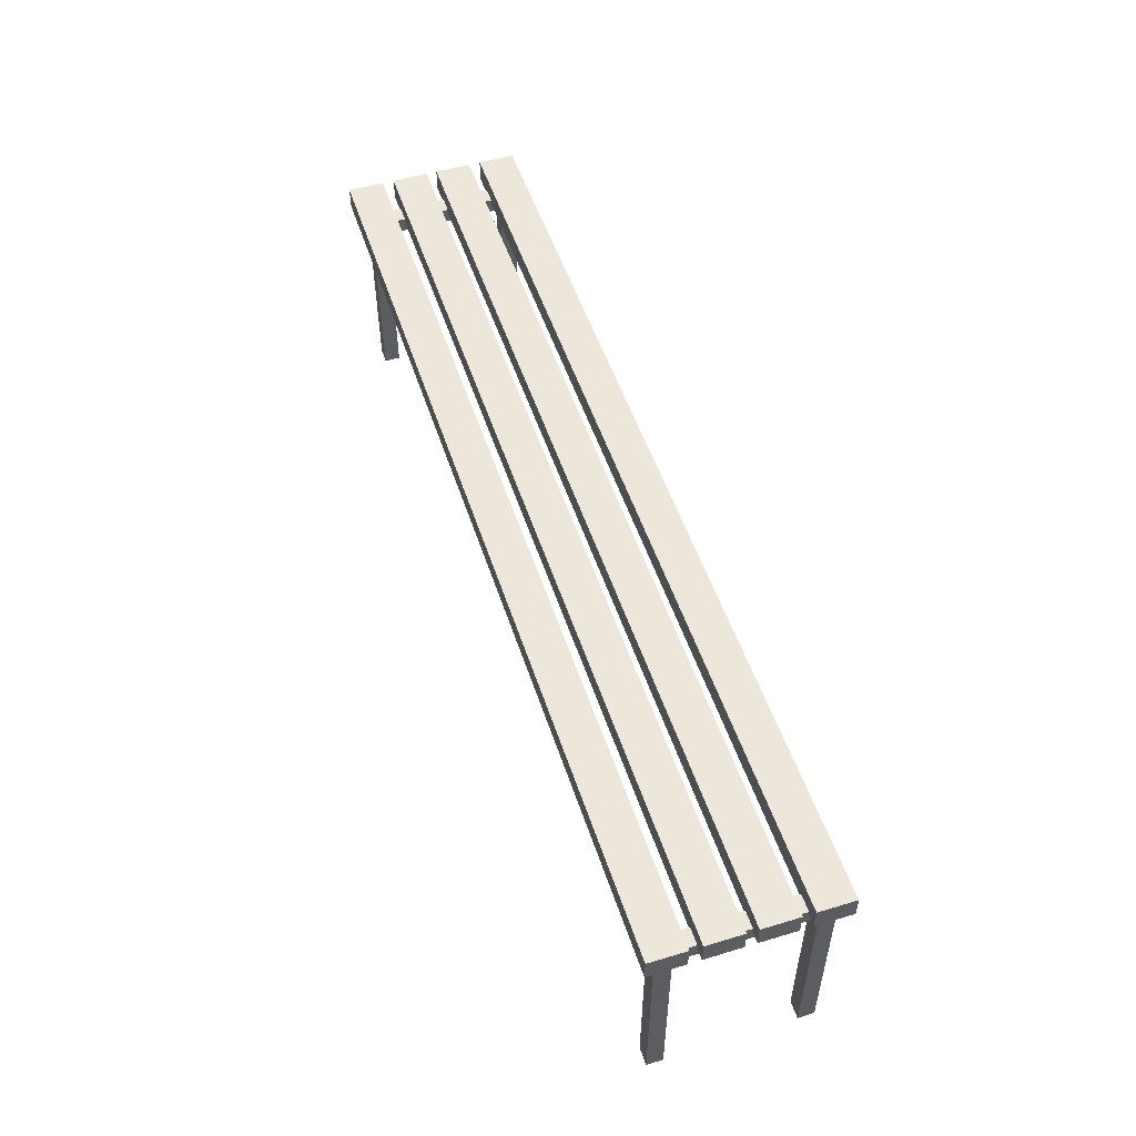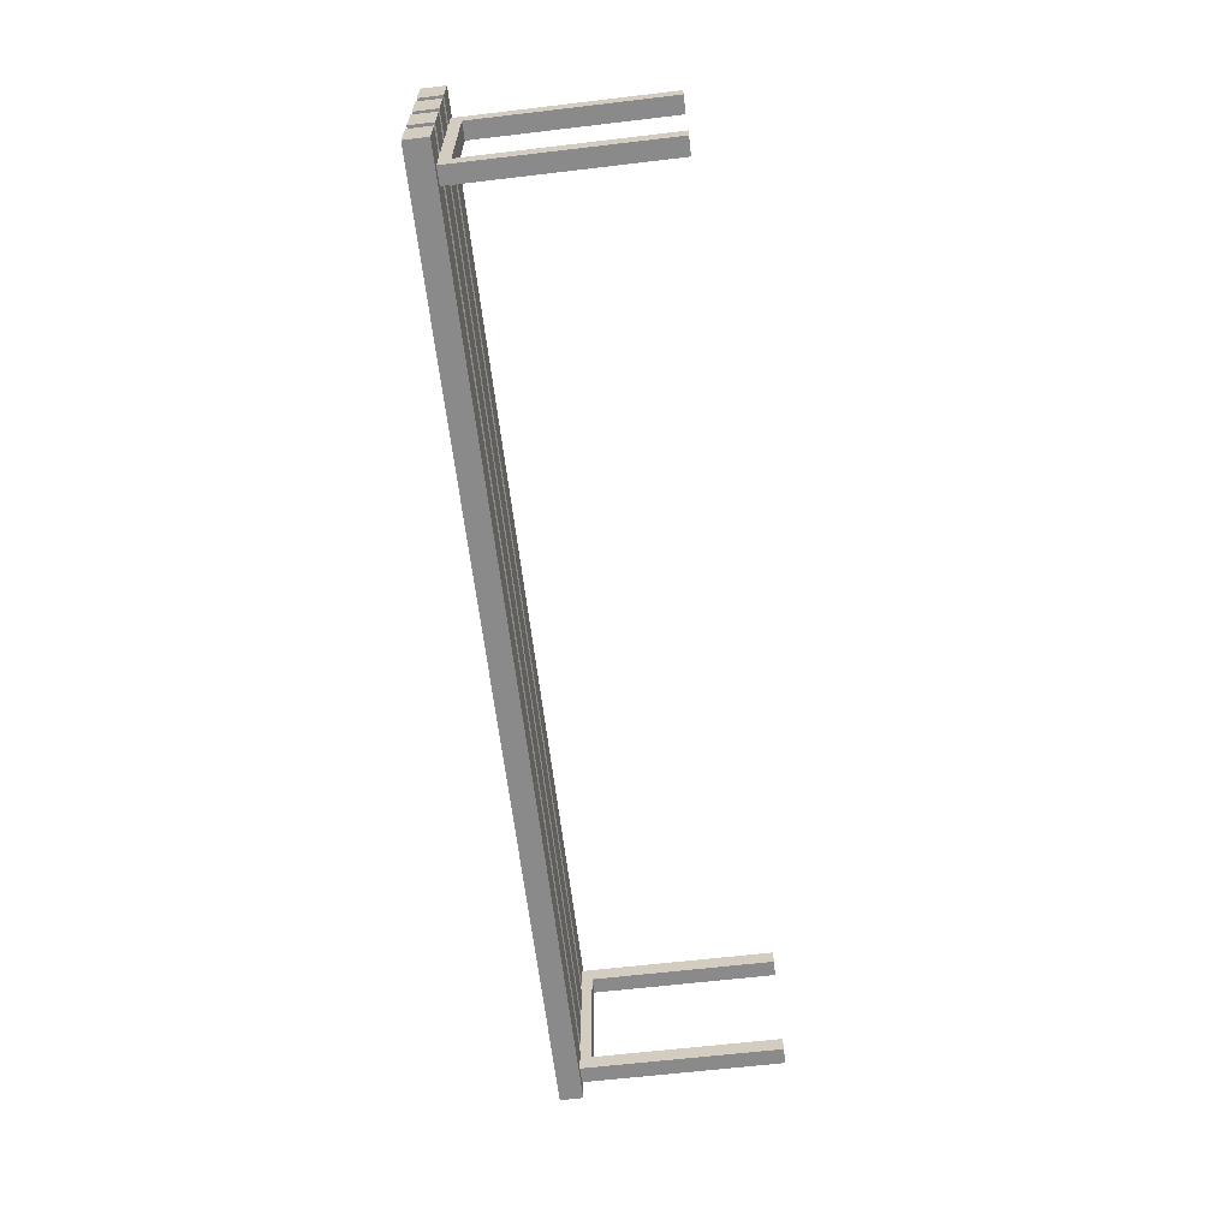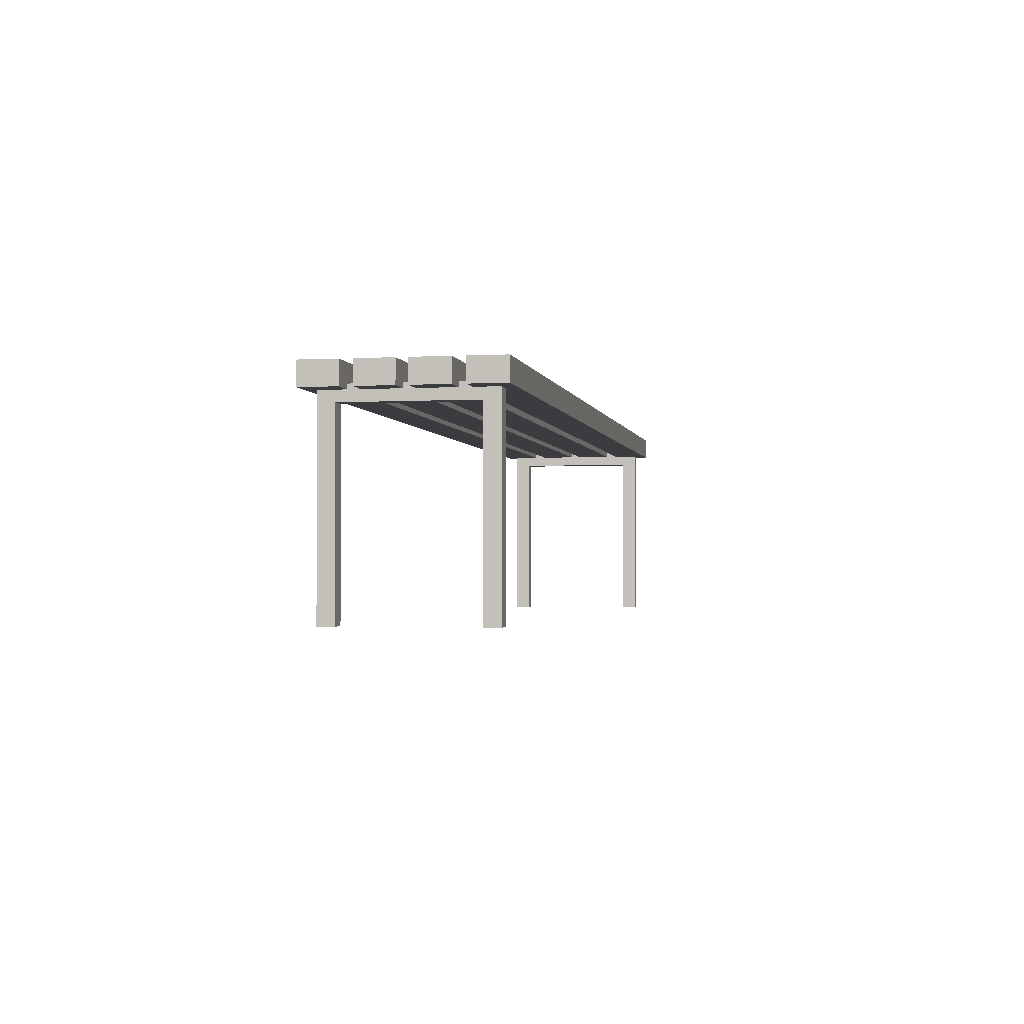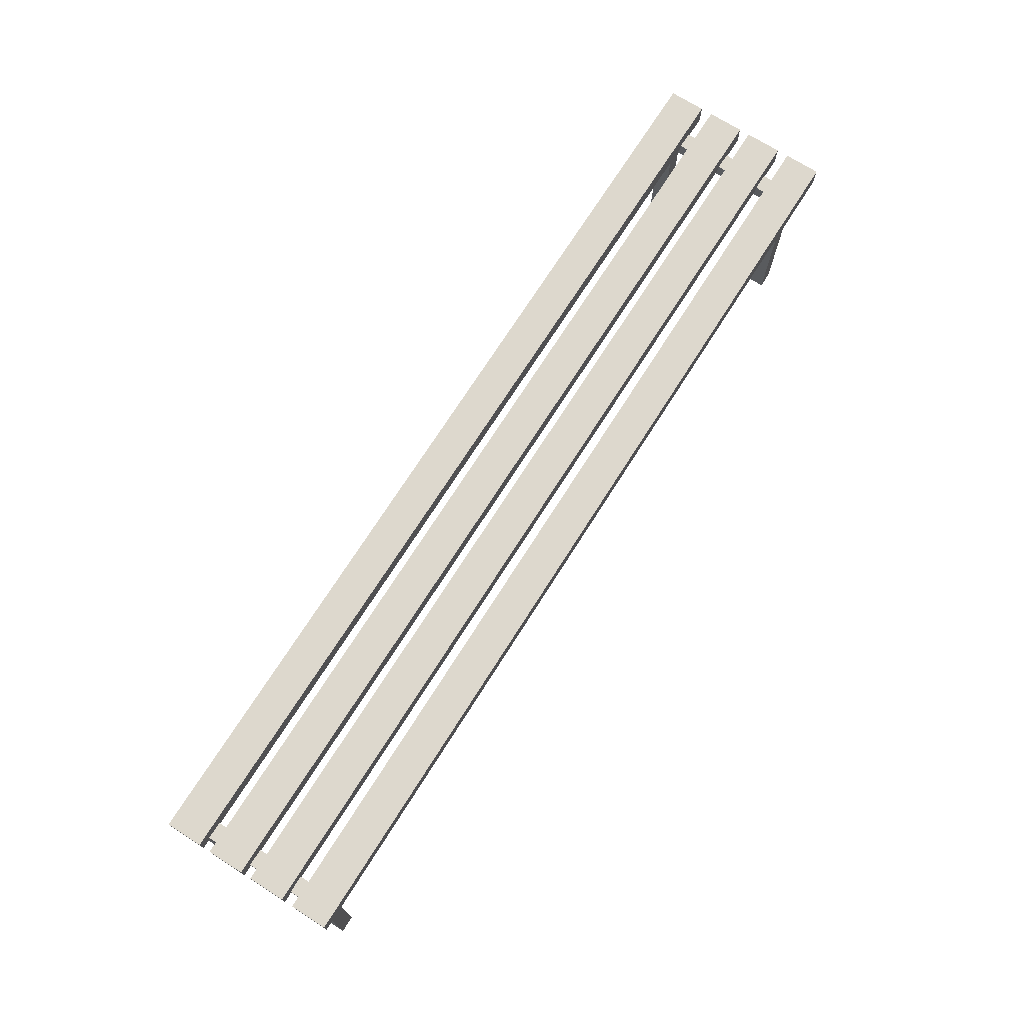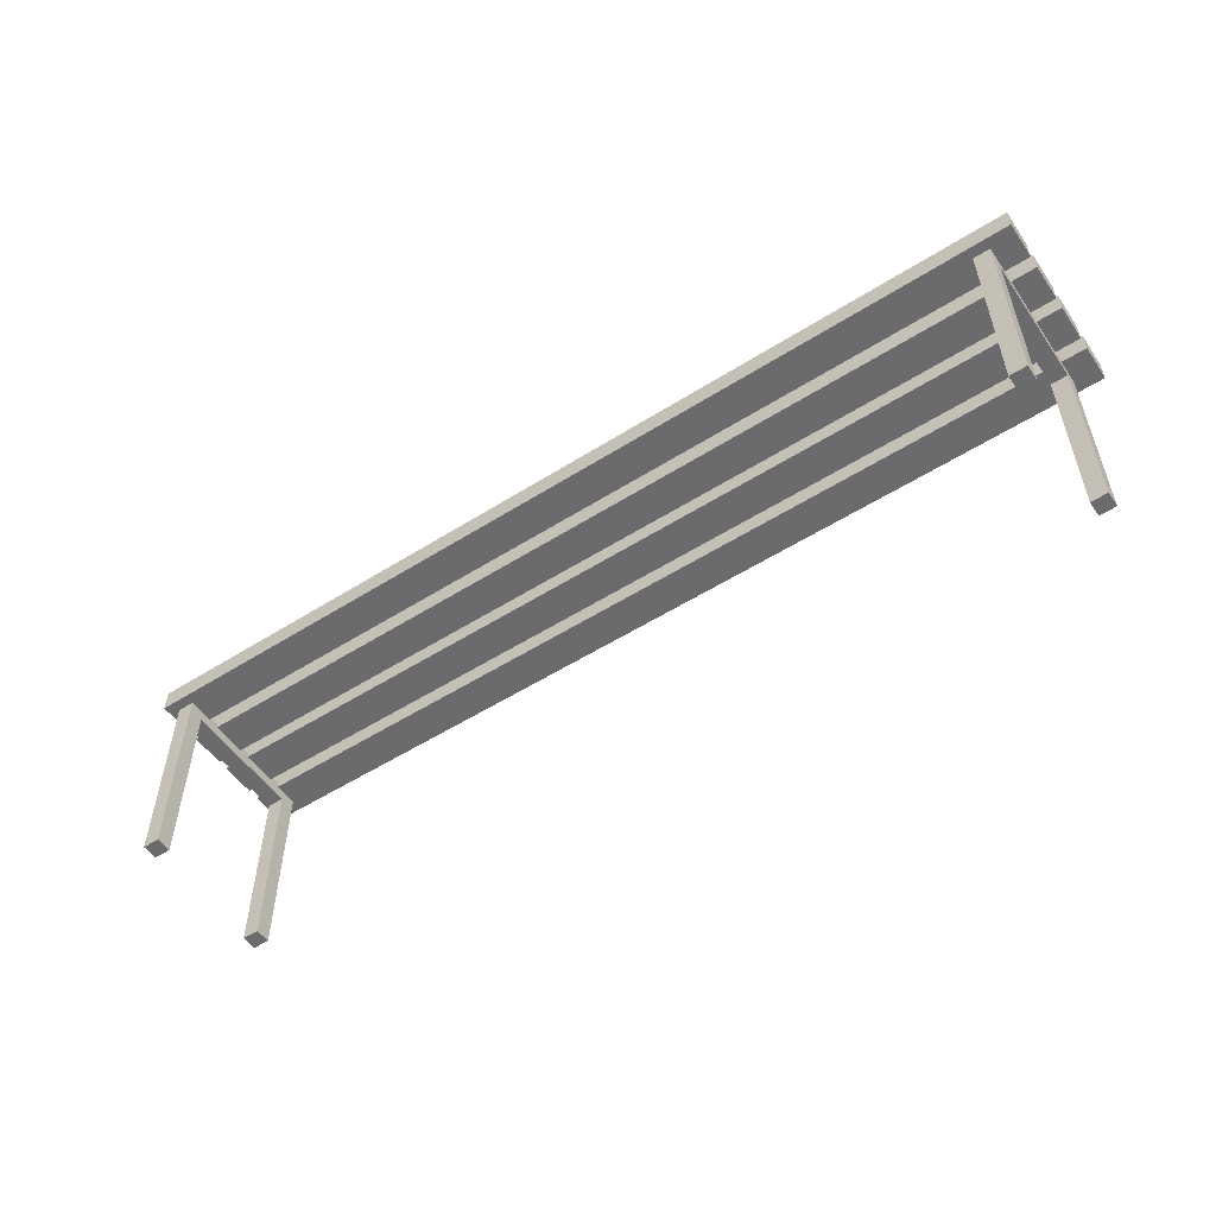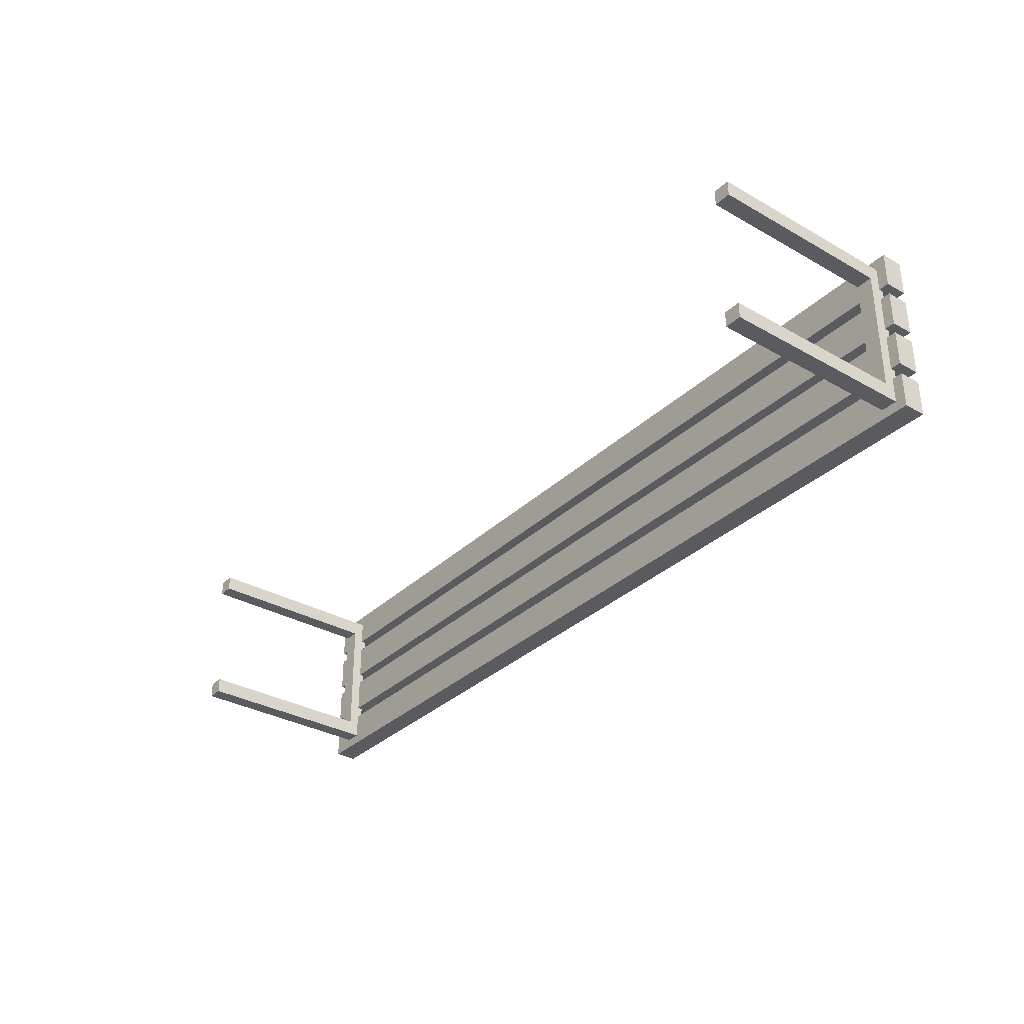
<metadata>
{"format":"obj","ext":"obj","renderer":"f3d","projection":"perspective","resolution":1024,"background":"white","views":[{"elev":52.1,"azim":72.0,"up":"+Y"},{"elev":-63.5,"azim":-83.2,"up":"+Z"},{"elev":-2.0,"azim":-79.0,"up":"+Y"},{"elev":72.1,"azim":122.4,"up":"+Y"},{"elev":-53.5,"azim":-146.0,"up":"+Y"},{"elev":-32.9,"azim":52.1,"up":"+Z"}]}
</metadata>
<code>
o Cube
v 11.12 4.618 0.312
v 11.12 4.077 0.312
v 11.12 4.618 1.17
v 11.12 4.077 1.17
v -11.12 4.618 0.312
v -11.12 4.077 0.312
v -11.12 4.618 1.17
v -11.12 4.077 1.17
v 11.12 4.618 -0.8243
v 11.12 4.077 -0.8243
v 11.12 4.618 0.03376
v 11.12 4.077 0.03376
v -11.12 4.618 -0.8243
v -11.12 4.077 -0.8243
v -11.12 4.618 0.03376
v -11.12 4.077 0.03376
v -11.12 4.077 3.42
v -11.12 4.618 3.42
v -11.12 4.077 2.562
v -11.12 4.618 2.562
v 11.12 4.077 3.42
v 11.12 4.618 3.42
v 11.12 4.077 2.562
v 11.12 4.618 2.562
v 11.12 4.618 1.425
v 11.12 4.077 1.425
v 11.12 4.618 2.283
v 11.12 4.077 2.283
v -11.12 4.618 1.425
v -11.12 4.077 1.425
v -11.12 4.618 2.283
v -11.12 4.077 2.283
v 10.86 4.089 -0.5825
v 10.86 -0.6006 -0.5825
v 10.86 -0.6006 -0.208
v 10.46 4.089 -0.5825
v 10.46 -0.6006 -0.5825
v 10.46 4.089 -0.208
v 10.46 -0.6006 -0.208
v 10.86 3.681 -0.5825
v 10.46 4.192 -0.208
v 10.46 3.681 -0.5825
v 10.86 3.314 -0.5825
v 10.86 3.825 -0.208
v 10.46 3.314 -0.5825
v 10.46 3.825 -0.208
v 10.86 4.089 2.767
v 10.86 -0.6006 2.767
v 10.86 4.089 3.141
v 10.86 -0.6006 3.141
v 10.46 4.089 2.767
v 10.46 -0.6006 2.767
v 10.46 4.089 3.141
v 10.46 -0.6006 3.141
v 10.86 4.192 2.767
v 10.46 3.681 3.141
v 10.86 3.681 3.141
v 10.46 4.192 2.767
v 10.86 3.825 2.767
v 10.86 3.314 3.141
v 10.46 3.825 2.767
v 10.46 3.314 3.141
v 10.86 4.192 -0.2081
v -10.13 4.089 -0.5825
v -10.13 -0.6006 -0.5825
v -10.13 4.089 -0.208
v -10.13 -0.6006 -0.208
v -10.52 4.089 -0.5825
v -10.52 -0.6006 -0.5825
v -10.52 4.089 -0.208
v -10.52 -0.6006 -0.208
v -10.13 3.681 -0.5825
v -10.52 4.192 -0.208
v -10.52 3.681 -0.5825
v -10.13 3.314 -0.5825
v -10.13 3.825 -0.208
v -10.52 3.314 -0.5825
v -10.52 3.825 -0.208
v -10.13 4.089 2.767
v -10.13 -0.6006 2.767
v -10.13 4.089 3.141
v -10.13 -0.6006 3.141
v -10.52 4.089 2.767
v -10.52 -0.6006 2.767
v -10.52 4.089 3.141
v -10.52 -0.6006 3.141
v -10.13 4.192 2.767
v -10.52 3.681 3.141
v -10.13 3.681 3.141
v -10.52 4.192 2.767
v -10.13 3.825 2.767
v -10.13 3.314 3.141
v -10.52 3.825 2.767
v -10.52 3.314 3.141
v -10.13 4.192 -0.2081
v 10.86 4.089 -0.5825
v 10.86 -0.6006 -0.5825
v 10.86 4.089 -0.208
v 10.86 -0.6006 -0.208
v 10.86 3.681 -0.5825
v 10.86 3.314 -0.5825
v 10.86 3.825 -0.208
f 1 5 7 3
f 4 3 7 8
f 8 7 5 6
f 6 2 4 8
f 2 1 3 4
f 6 5 1 2
f 9 13 15 11
f 12 11 15 16
f 16 15 13 14
f 14 10 12 16
f 10 9 11 12
f 14 13 9 10
f 19 23 21 17
f 21 22 18 17
f 24 20 18 22
f 17 18 20 19
f 23 24 22 21
f 19 20 24 23
f 25 29 31 27
f 28 27 31 32
f 32 31 29 30
f 30 26 28 32
f 26 25 27 28
f 30 29 25 26
f 37 34 35 39
f 42 36 33 40
f 45 42 40 43
f 35 44 46 39
f 37 45 43 34
f 57 49 53 56
f 52 48 50 54
f 58 55 63 41
f 60 57 56 62
f 50 60 62 54
f 52 61 59 48
f 59 61 46 44
f 61 58 41 46
f 55 59 44 63
f 52 54 62 56 53 51 61
f 48 59 47 49 57 60 50
f 37 39 46 38 36 42 45
f 69 65 67 71
f 74 68 64 72
f 77 74 72 75
f 67 76 78 71
f 69 77 75 65
f 89 81 85 88
f 84 80 82 86
f 90 87 95 73
f 92 89 88 94
f 82 92 94 86
f 91 93 78 76
f 93 90 73 78
f 87 91 76 95
f 84 86 94 88 85 83 93
f 80 91 79 81 89 92 82
f 65 75 72 64 66 76 67
f 69 71 78 70 68 74 77
f 80 84 93 91
f 97 101 100 96 98 102 99

</code>
